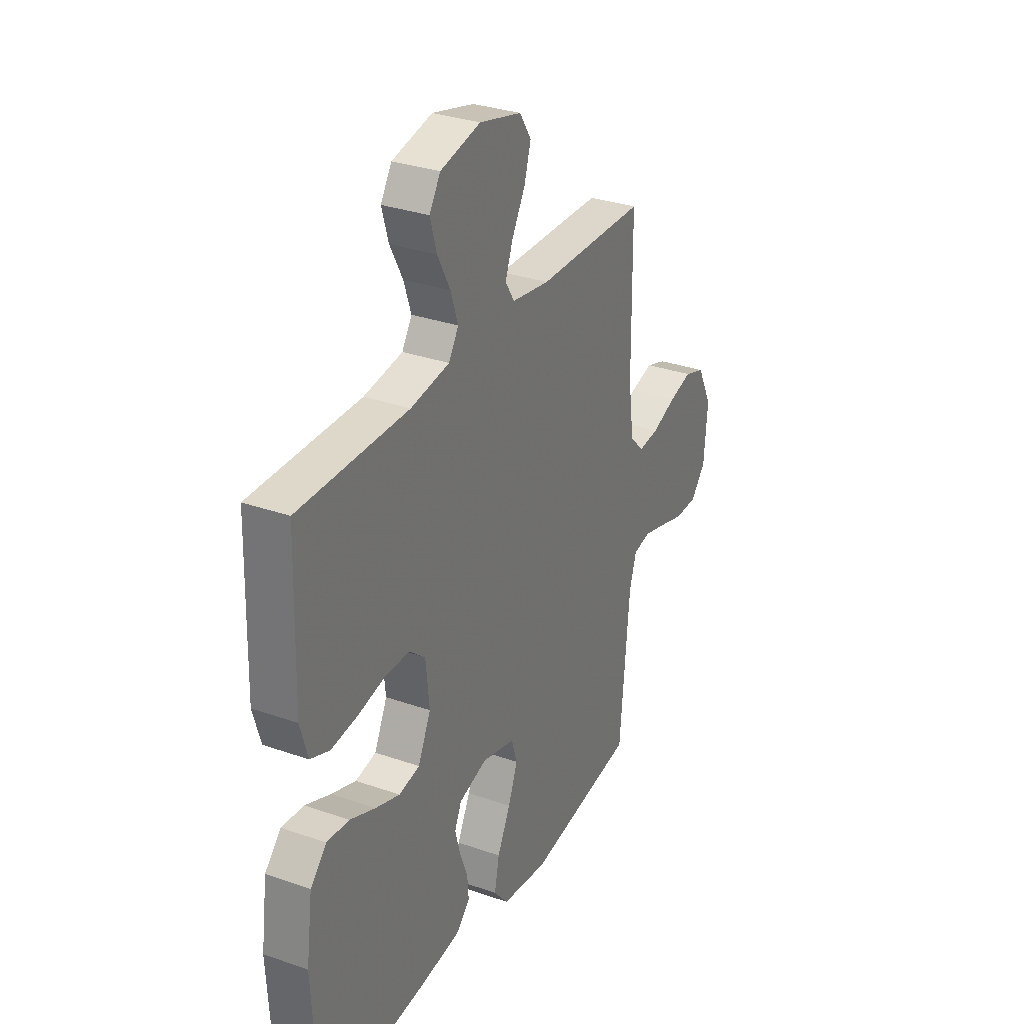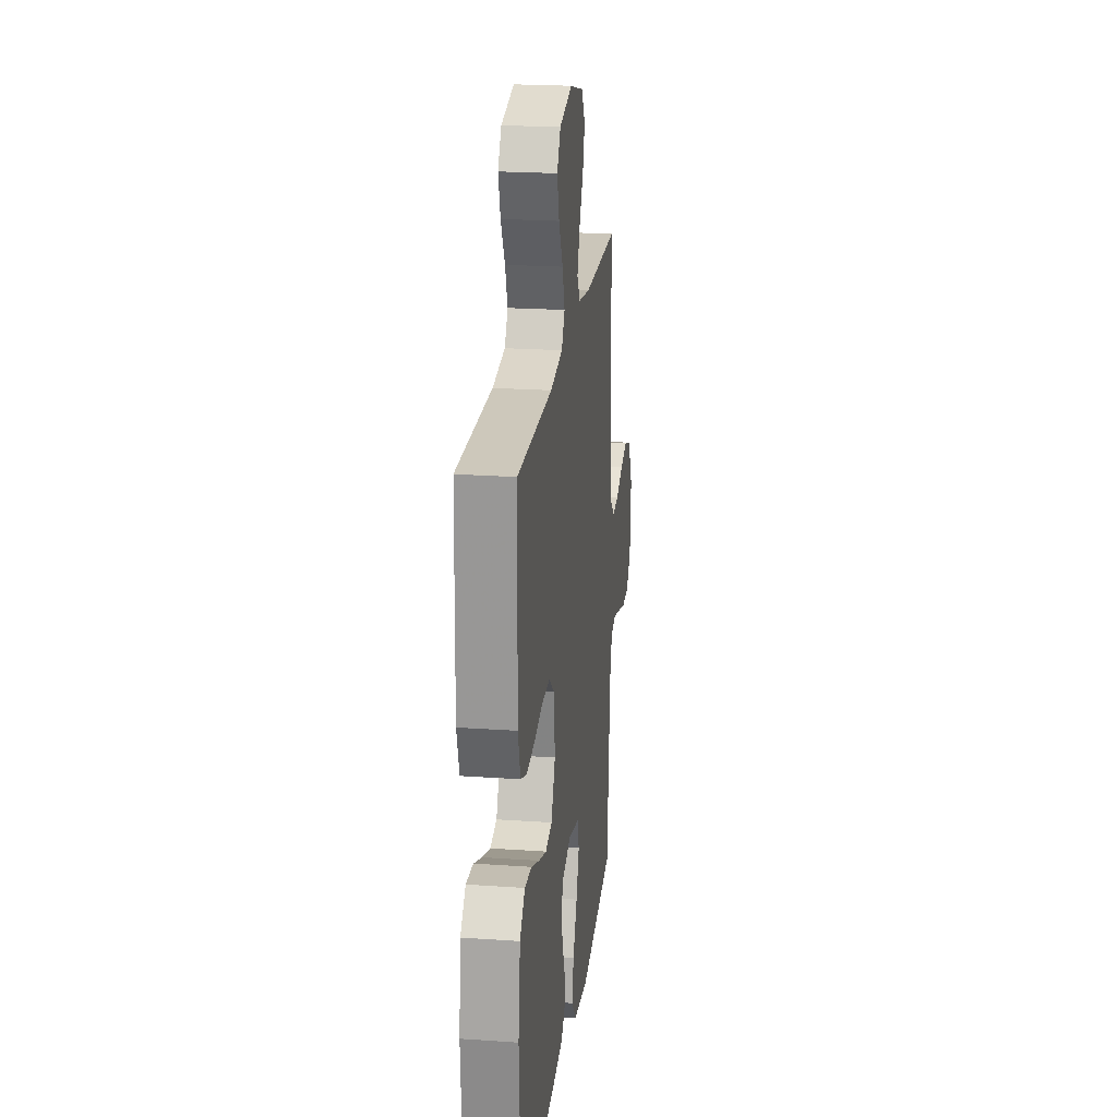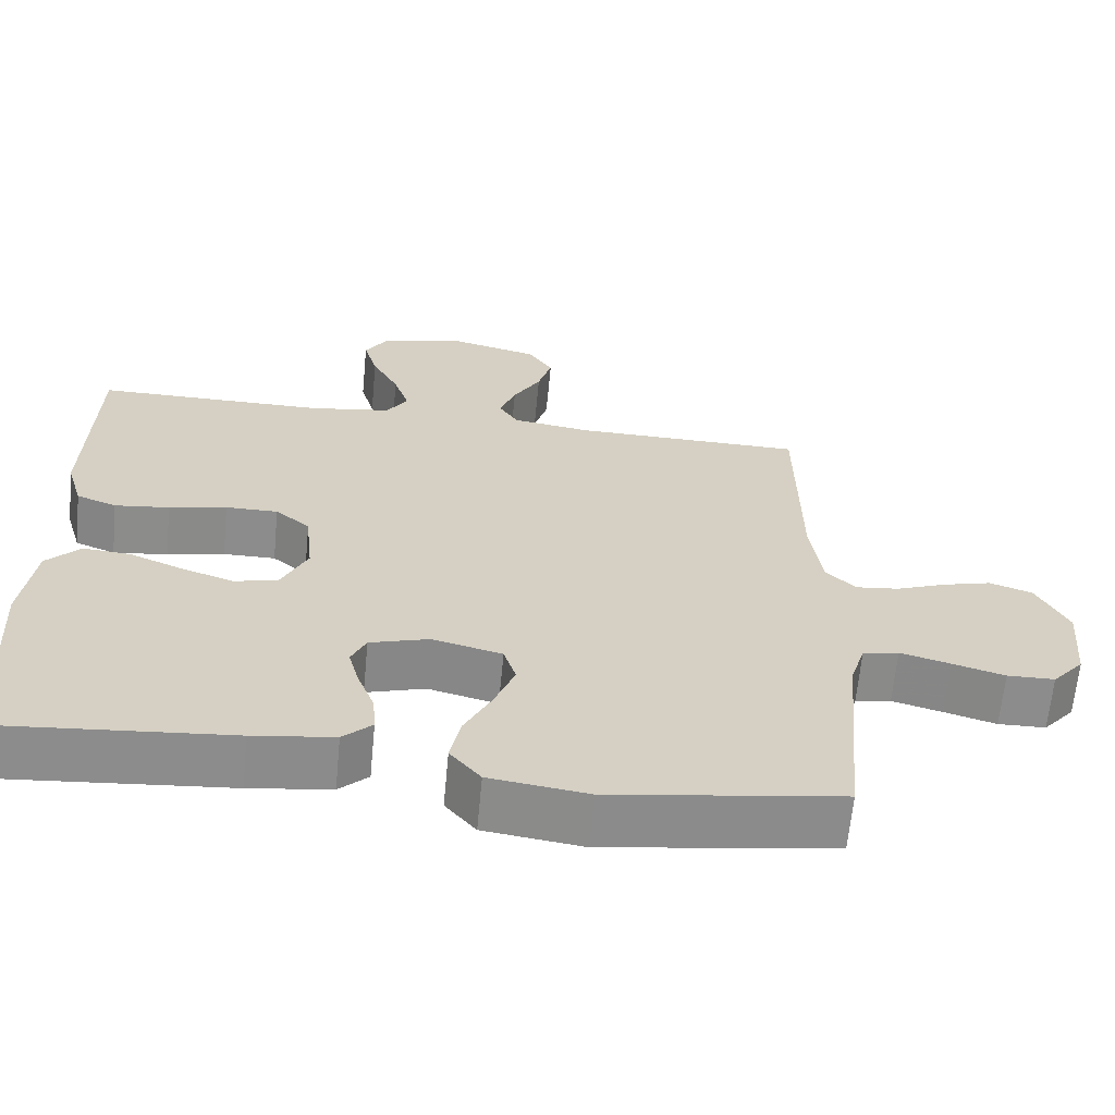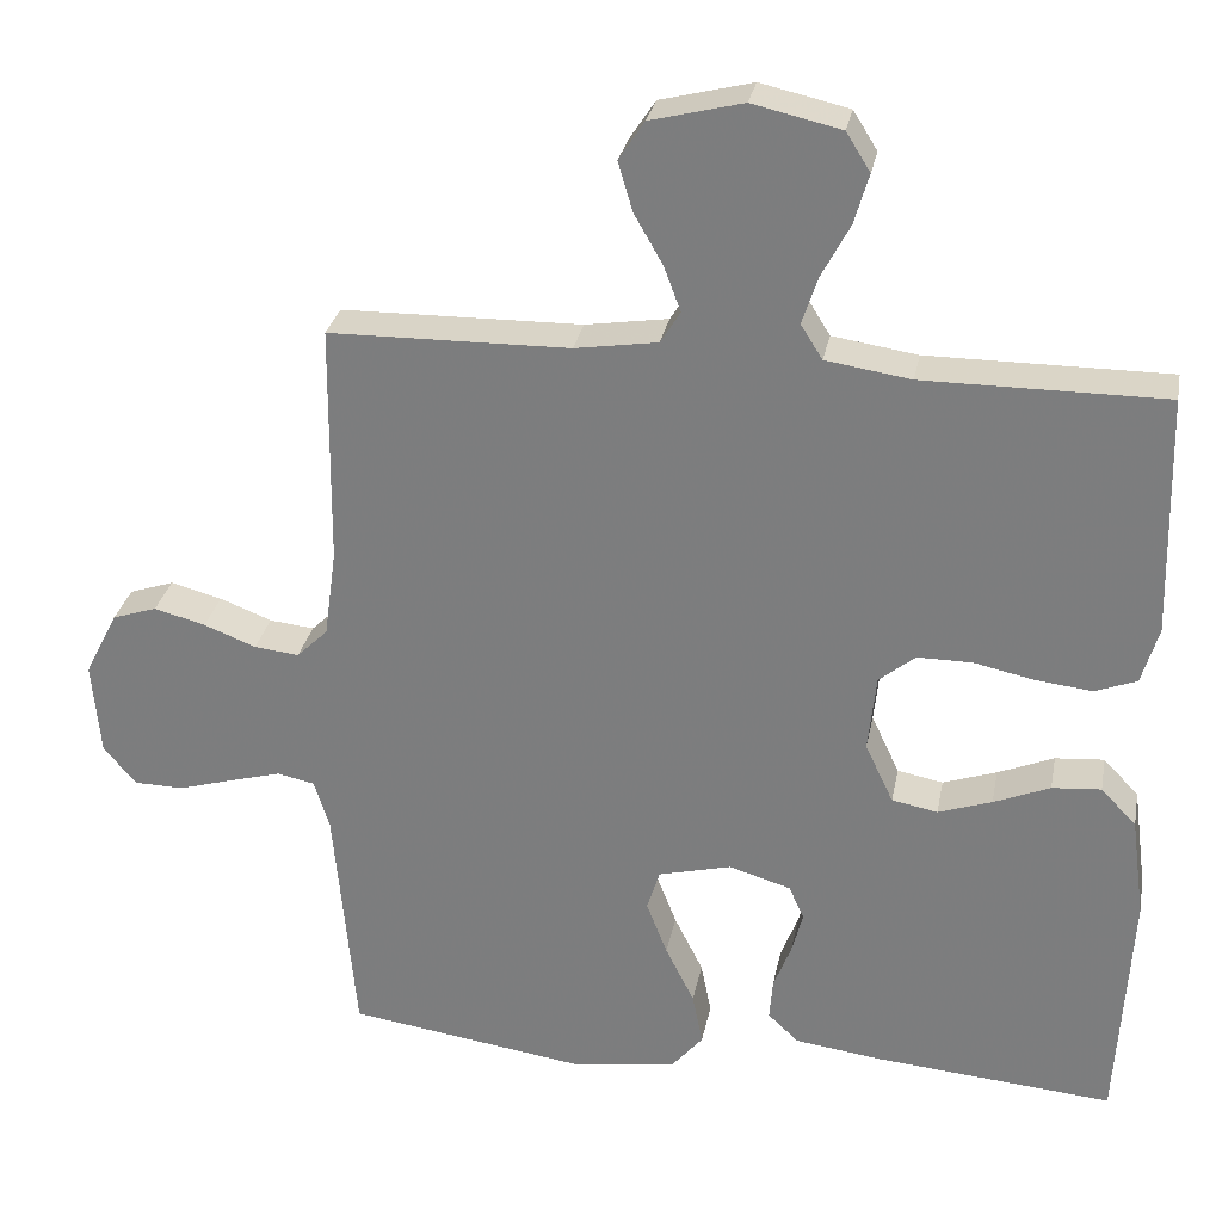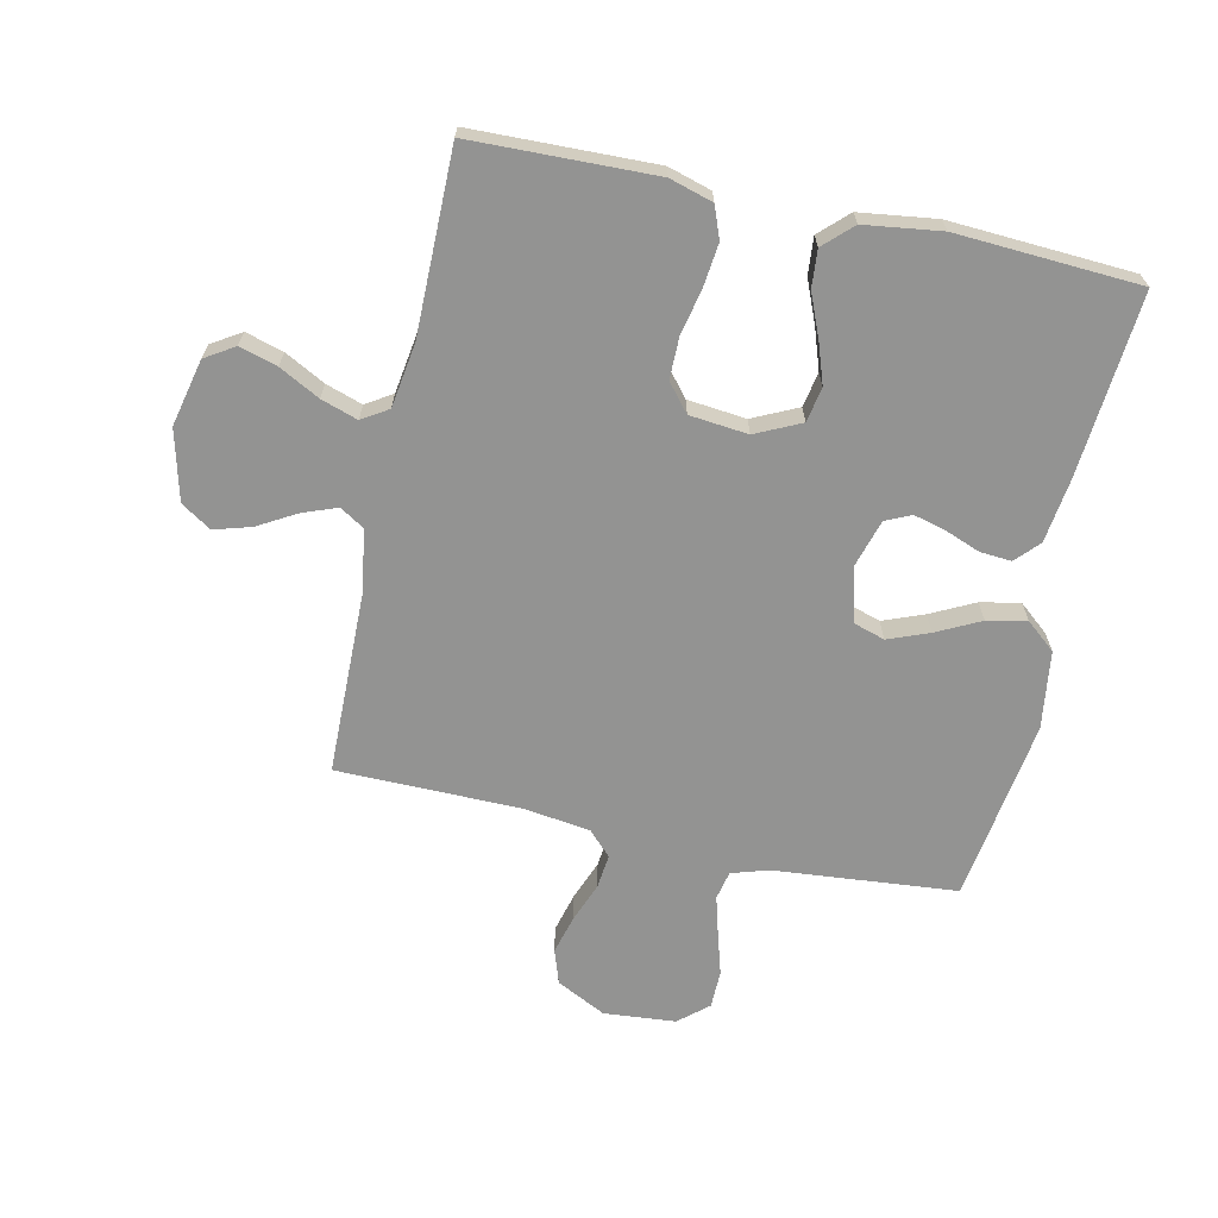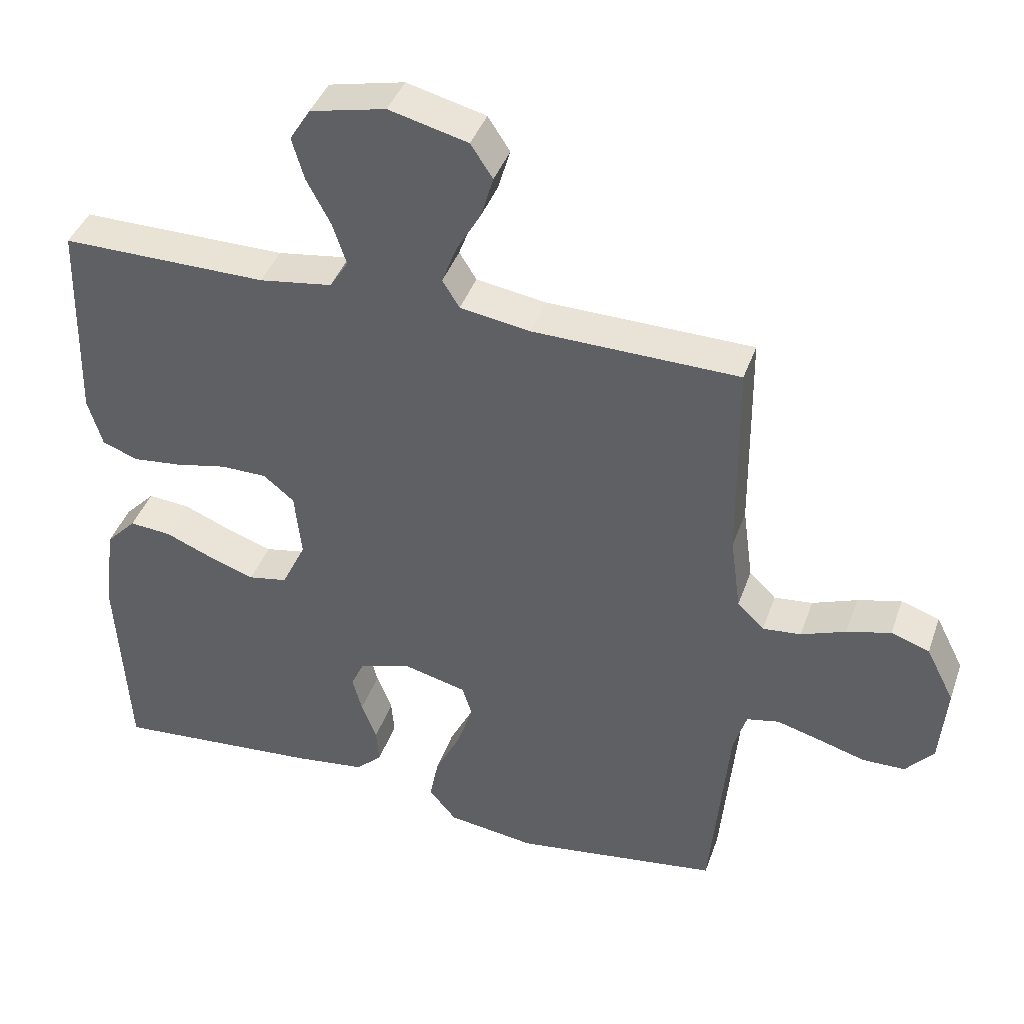
<metadata>
{"format":"obj","ext":"obj","renderer":"f3d","projection":"perspective","resolution":1024,"background":"white","views":[{"elev":31.2,"azim":116.6,"up":"+Z"},{"elev":22.0,"azim":96.9,"up":"+Z"},{"elev":-64.3,"azim":174.6,"up":"+Z"},{"elev":29.1,"azim":10.8,"up":"+Z"},{"elev":-66.7,"azim":77.7,"up":"+Y"},{"elev":41.0,"azim":-161.4,"up":"+Z"}]}
</metadata>
<code>
v 0.5 0.07 0.5
v 0.508 0.07 0.2
v 0.487 0.07 0.129
v 0.435 0.07 0.109
v 0.364 0.07 0.117
v 0.289 0.07 0.133
v 0.221 0.07 0.133
v 0.176 0.07 0.096
v 0.166 0.07 0
v 0.201 0.07 -0.074
v 0.258 0.07 -0.085
v 0.325 0.07 -0.062
v 0.395 0.07 -0.033
v 0.456 0.07 -0.028
v 0.5 0.07 -0.074
v 0.517 0.07 -0.2
v 0.5 0.07 -0.5
v 0.2 0.07 -0.475
v 0.094 0.07 -0.461
v 0.056 0.07 -0.425
v 0.06 0.07 -0.374
v 0.082 0.07 -0.317
v 0.096 0.07 -0.264
v 0.077 0.07 -0.222
v 0 0.07 -0.199
v -0.091 0.07 -0.222
v -0.107 0.07 -0.273
v -0.081 0.07 -0.34
v -0.045 0.07 -0.412
v -0.032 0.07 -0.477
v -0.072 0.07 -0.525
v -0.2 0.07 -0.543
v -0.5 0.07 -0.5
v -0.527 0.07 -0.2
v -0.546 0.07 -0.139
v -0.593 0.07 -0.129
v -0.658 0.07 -0.147
v -0.726 0.07 -0.167
v -0.788 0.07 -0.166
v -0.829 0.07 -0.118
v -0.839 0.07 0
v -0.798 0.07 0.081
v -0.742 0.07 0.1
v -0.678 0.07 0.083
v -0.613 0.07 0.058
v -0.557 0.07 0.052
v -0.518 0.07 0.09
v -0.503 0.07 0.2
v -0.5 0.07 0.5
v -0.2 0.07 0.505
v -0.097 0.07 0.521
v -0.072 0.07 0.561
v -0.093 0.07 0.617
v -0.129 0.07 0.68
v -0.147 0.07 0.741
v -0.115 0.07 0.79
v 0 0.07 0.819
v 0.11 0.07 0.794
v 0.14 0.07 0.746
v 0.122 0.07 0.684
v 0.087 0.07 0.618
v 0.067 0.07 0.558
v 0.094 0.07 0.515
v 0.2 0.07 0.499
v 0.5 0 0.5
v 0.508 0 0.2
v 0.487 0 0.129
v 0.435 0 0.109
v 0.364 0 0.117
v 0.289 0 0.133
v 0.221 0 0.133
v 0.176 0 0.096
v 0.166 0 0
v 0.201 0 -0.074
v 0.258 0 -0.085
v 0.325 0 -0.062
v 0.395 0 -0.033
v 0.456 0 -0.028
v 0.5 0 -0.074
v 0.517 0 -0.2
v 0.5 0 -0.5
v 0.2 0 -0.475
v 0.094 0 -0.461
v 0.056 0 -0.425
v 0.06 0 -0.374
v 0.082 0 -0.317
v 0.096 0 -0.264
v 0.077 0 -0.222
v 0 0 -0.199
v -0.091 0 -0.222
v -0.107 0 -0.273
v -0.081 0 -0.34
v -0.045 0 -0.412
v -0.032 0 -0.477
v -0.072 0 -0.525
v -0.2 0 -0.543
v -0.5 0 -0.5
v -0.527 0 -0.2
v -0.546 0 -0.139
v -0.593 0 -0.129
v -0.658 0 -0.147
v -0.726 0 -0.167
v -0.788 0 -0.166
v -0.829 0 -0.118
v -0.839 0 0
v -0.798 0 0.081
v -0.742 0 0.1
v -0.678 0 0.083
v -0.613 0 0.058
v -0.557 0 0.052
v -0.518 0 0.09
v -0.503 0 0.2
v -0.5 0 0.5
v -0.2 0 0.505
v -0.097 0 0.521
v -0.072 0 0.561
v -0.093 0 0.617
v -0.129 0 0.68
v -0.147 0 0.741
v -0.115 0 0.79
v 0 0 0.819
v 0.11 0 0.794
v 0.14 0 0.746
v 0.122 0 0.684
v 0.087 0 0.618
v 0.067 0 0.558
v 0.094 0 0.515
v 0.2 0 0.499
f 59 60 61
f 58 59 61
f 57 58 61
f 56 57 61
f 55 56 61
f 54 55 61
f 53 54 61
f 52 53 61 62
f 51 52 62 63
f 48 49 50
f 51 63 64
f 50 51 64
f 48 50 64
f 47 48 64
f 43 44 45
f 42 43 45
f 41 42 45
f 40 41 45
f 39 40 45
f 38 39 45
f 37 38 45
f 36 37 45 46
f 47 64 1
f 46 47 1
f 36 46 1
f 35 36 1
f 32 33 34
f 31 32 34
f 30 31 34
f 29 30 34
f 28 29 34
f 20 21 22
f 19 20 22
f 18 19 22
f 17 18 22
f 16 17 22
f 15 16 22
f 14 15 22
f 13 14 22
f 12 13 22
f 11 12 22 23
f 10 11 23 24
f 4 5 6
f 3 4 6
f 2 3 6
f 1 2 6
f 1 6 7
f 35 1 7 8
f 27 28 34 35
f 26 27 35
f 35 8 9
f 26 35 9
f 25 26 9
f 9 10 24 25
f 125 124 123
f 125 123 122
f 125 122 121
f 125 121 120
f 125 120 119
f 125 119 118
f 125 118 117
f 126 125 117 116
f 127 126 116 115
f 114 113 112
f 128 127 115
f 128 115 114
f 128 114 112
f 128 112 111
f 109 108 107
f 109 107 106
f 109 106 105
f 109 105 104
f 109 104 103
f 109 103 102
f 109 102 101
f 110 109 101 100
f 65 128 111
f 65 111 110
f 65 110 100
f 65 100 99
f 98 97 96
f 98 96 95
f 98 95 94
f 98 94 93
f 98 93 92
f 86 85 84
f 86 84 83
f 86 83 82
f 86 82 81
f 86 81 80
f 86 80 79
f 86 79 78
f 86 78 77
f 86 77 76
f 87 86 76 75
f 88 87 75 74
f 70 69 68
f 70 68 67
f 70 67 66
f 70 66 65
f 71 70 65
f 72 71 65 99
f 99 98 92 91
f 99 91 90
f 73 72 99
f 73 99 90
f 73 90 89
f 89 88 74 73
f 1 65 66 2
f 2 66 67 3
f 3 67 68 4
f 4 68 69 5
f 5 69 70 6
f 6 70 71 7
f 7 71 72 8
f 8 72 73 9
f 9 73 74 10
f 10 74 75 11
f 11 75 76 12
f 12 76 77 13
f 13 77 78 14
f 14 78 79 15
f 15 79 80 16
f 16 80 81 17
f 17 81 82 18
f 18 82 83 19
f 19 83 84 20
f 20 84 85 21
f 21 85 86 22
f 22 86 87 23
f 23 87 88 24
f 24 88 89 25
f 25 89 90 26
f 26 90 91 27
f 27 91 92 28
f 28 92 93 29
f 29 93 94 30
f 30 94 95 31
f 31 95 96 32
f 32 96 97 33
f 33 97 98 34
f 34 98 99 35
f 35 99 100 36
f 36 100 101 37
f 37 101 102 38
f 38 102 103 39
f 39 103 104 40
f 40 104 105 41
f 41 105 106 42
f 42 106 107 43
f 43 107 108 44
f 44 108 109 45
f 45 109 110 46
f 46 110 111 47
f 47 111 112 48
f 48 112 113 49
f 49 113 114 50
f 50 114 115 51
f 51 115 116 52
f 52 116 117 53
f 53 117 118 54
f 54 118 119 55
f 55 119 120 56
f 56 120 121 57
f 57 121 122 58
f 58 122 123 59
f 59 123 124 60
f 60 124 125 61
f 61 125 126 62
f 62 126 127 63
f 63 127 128 64
f 64 128 65 1

</code>
